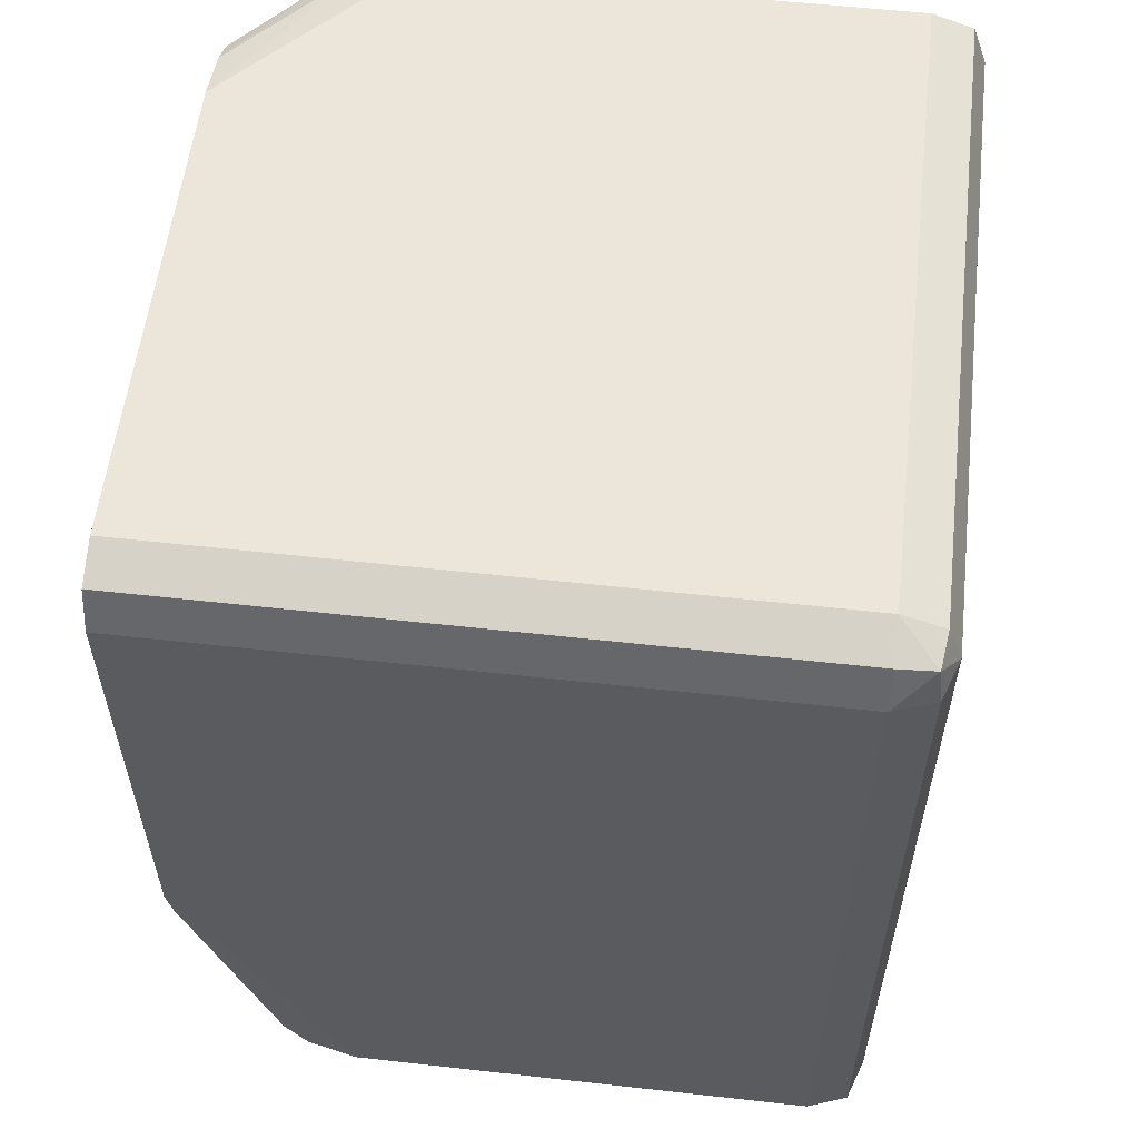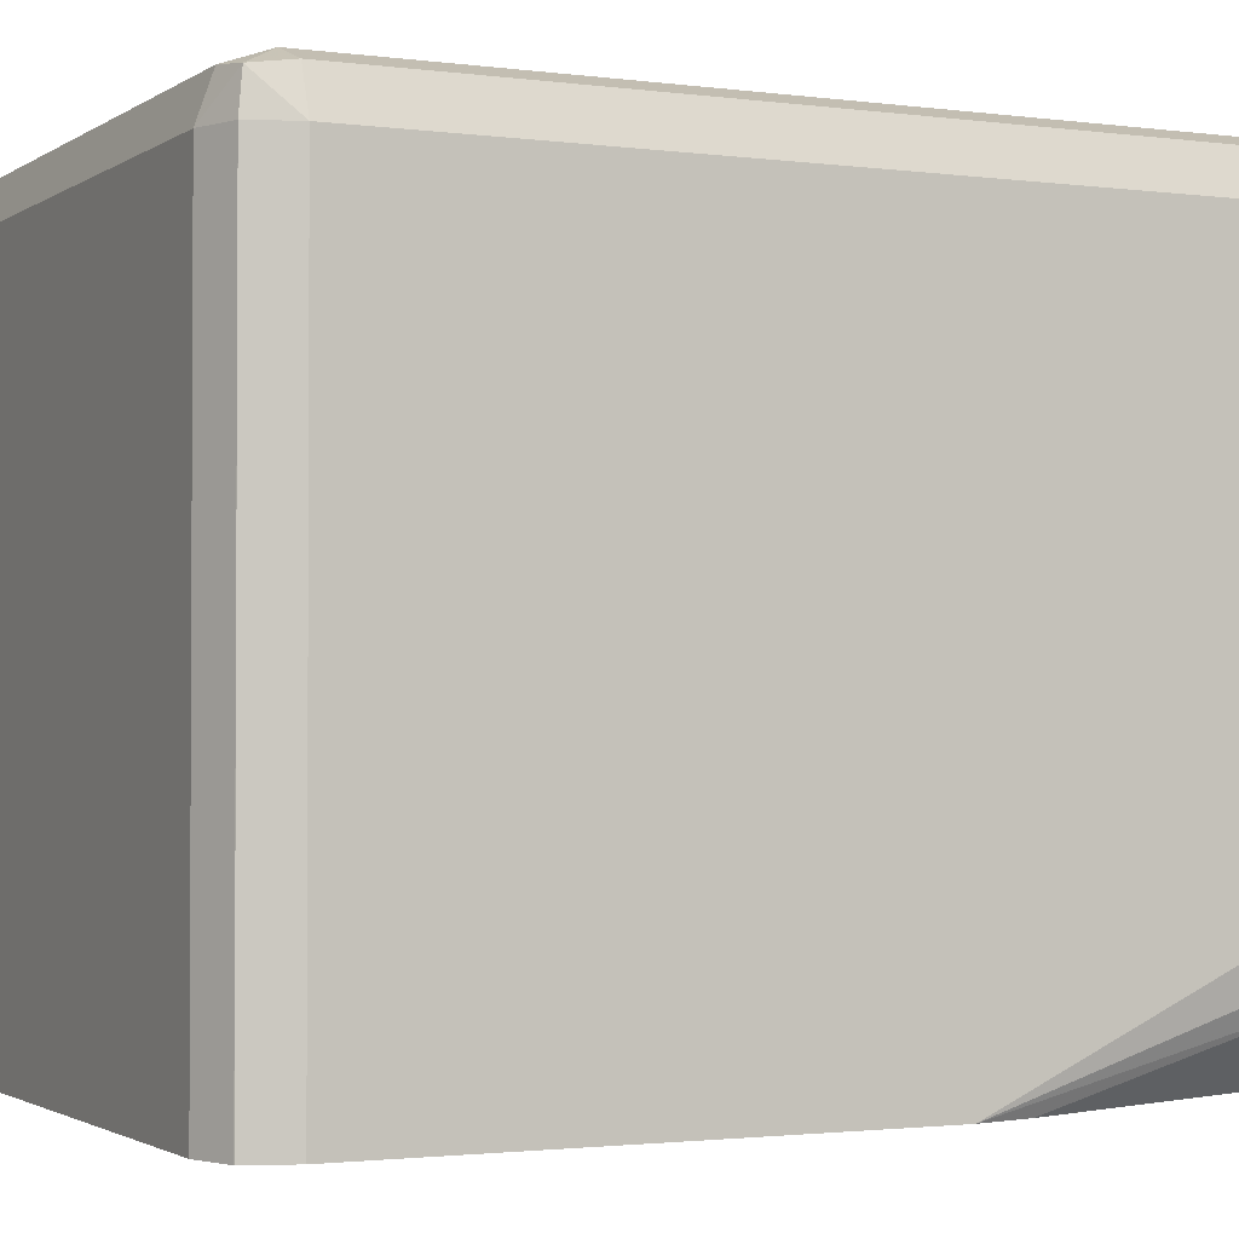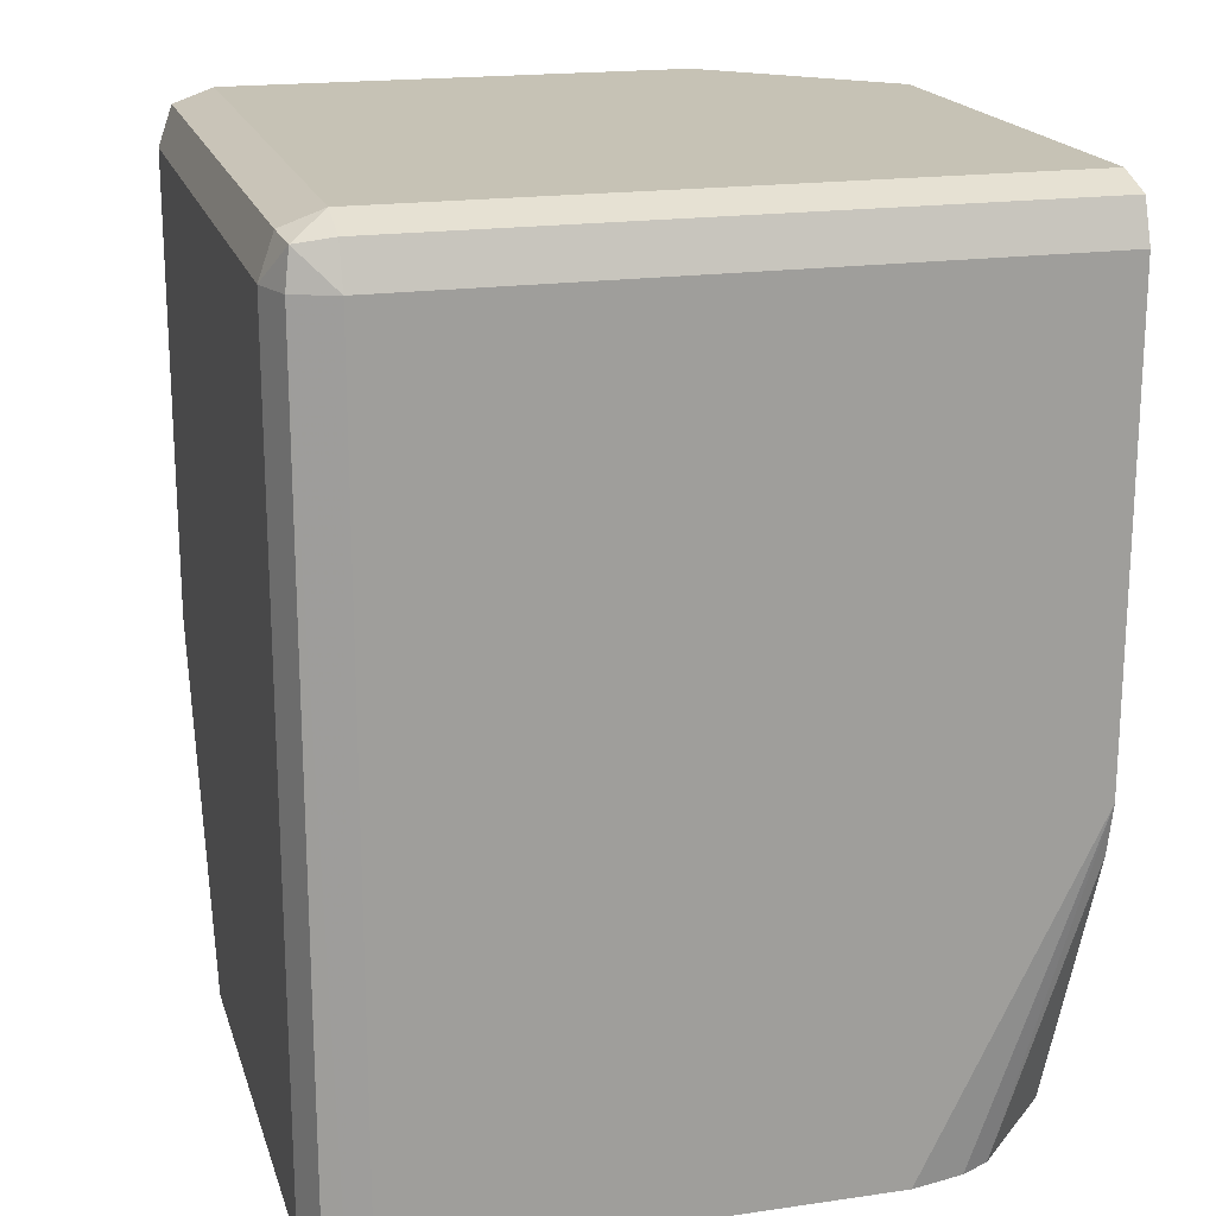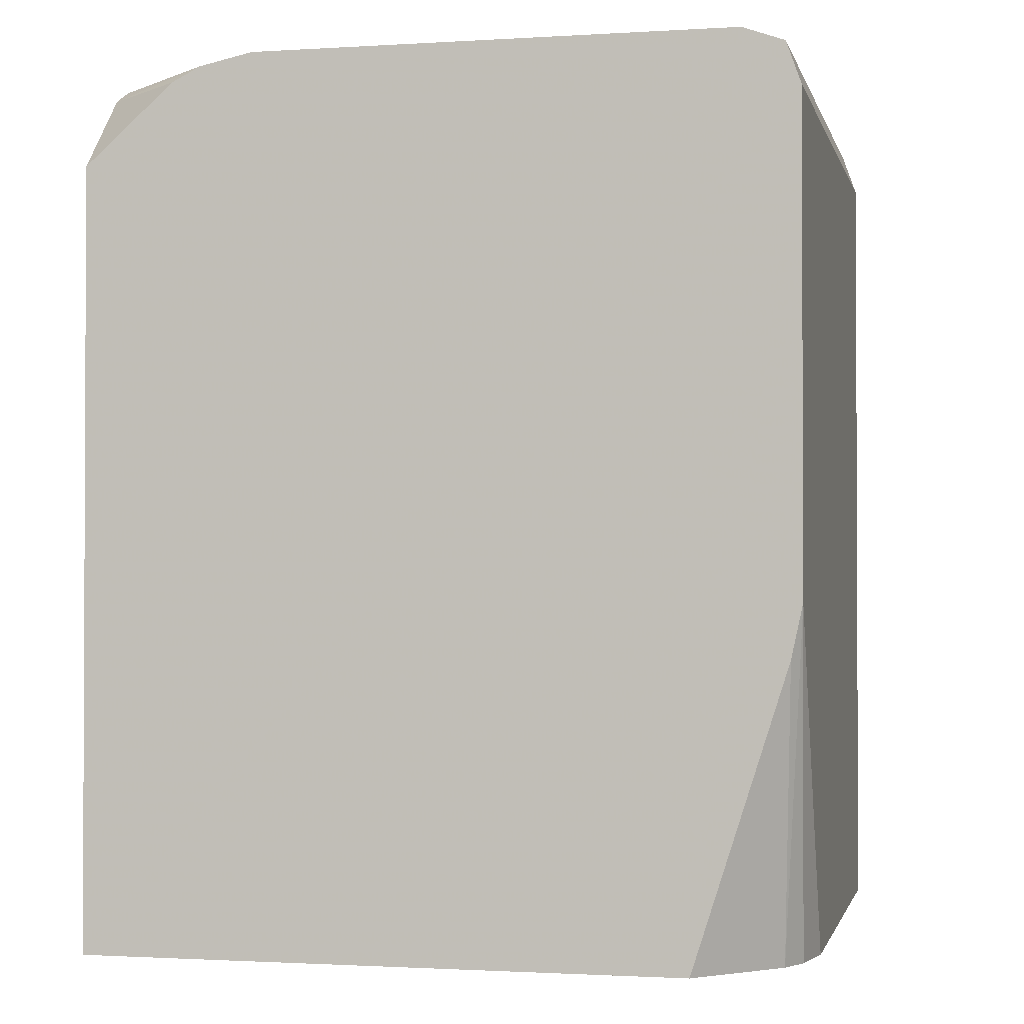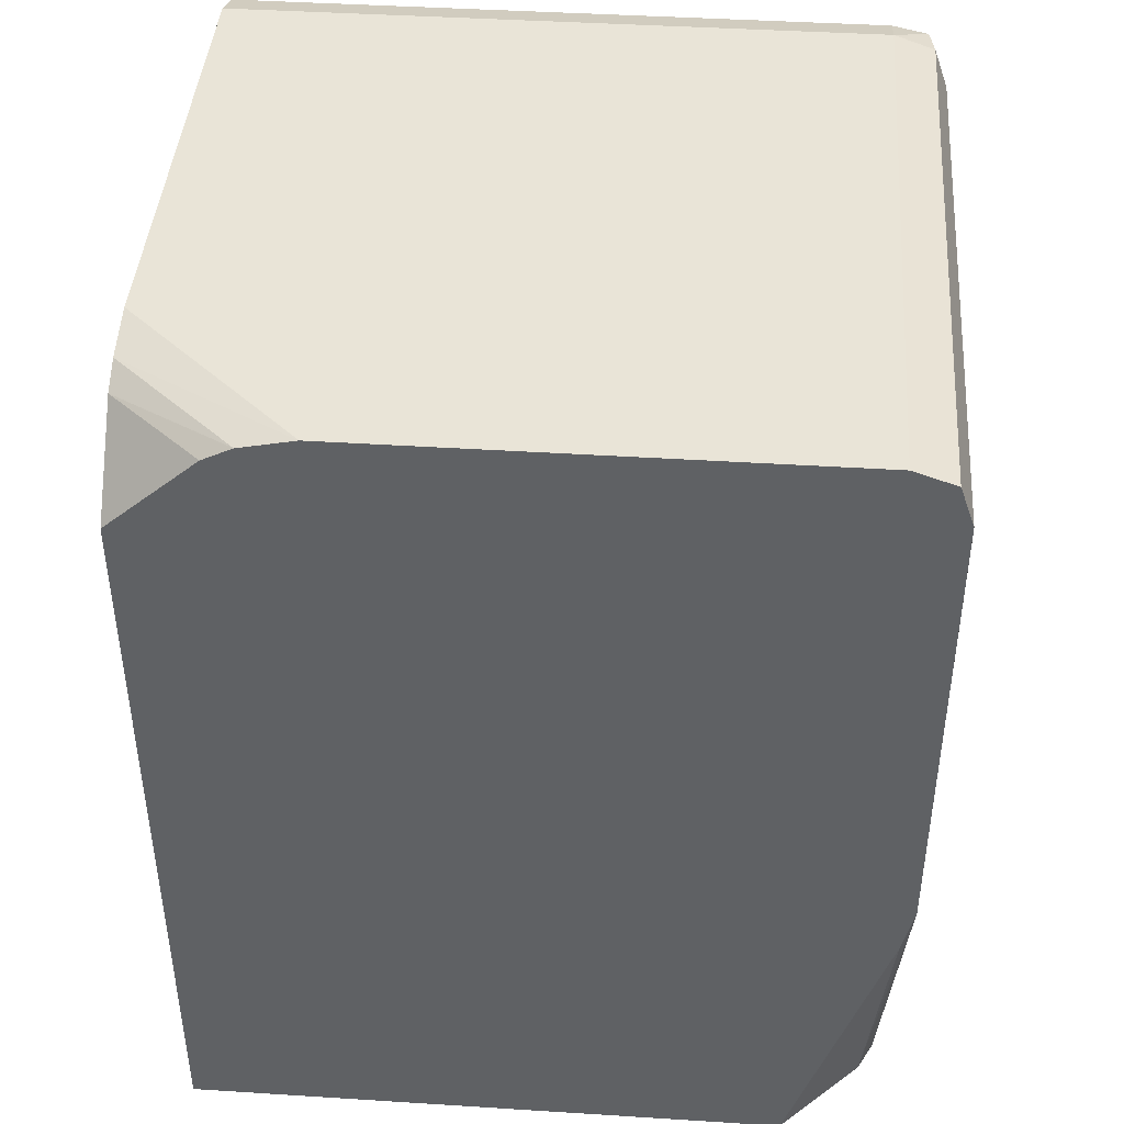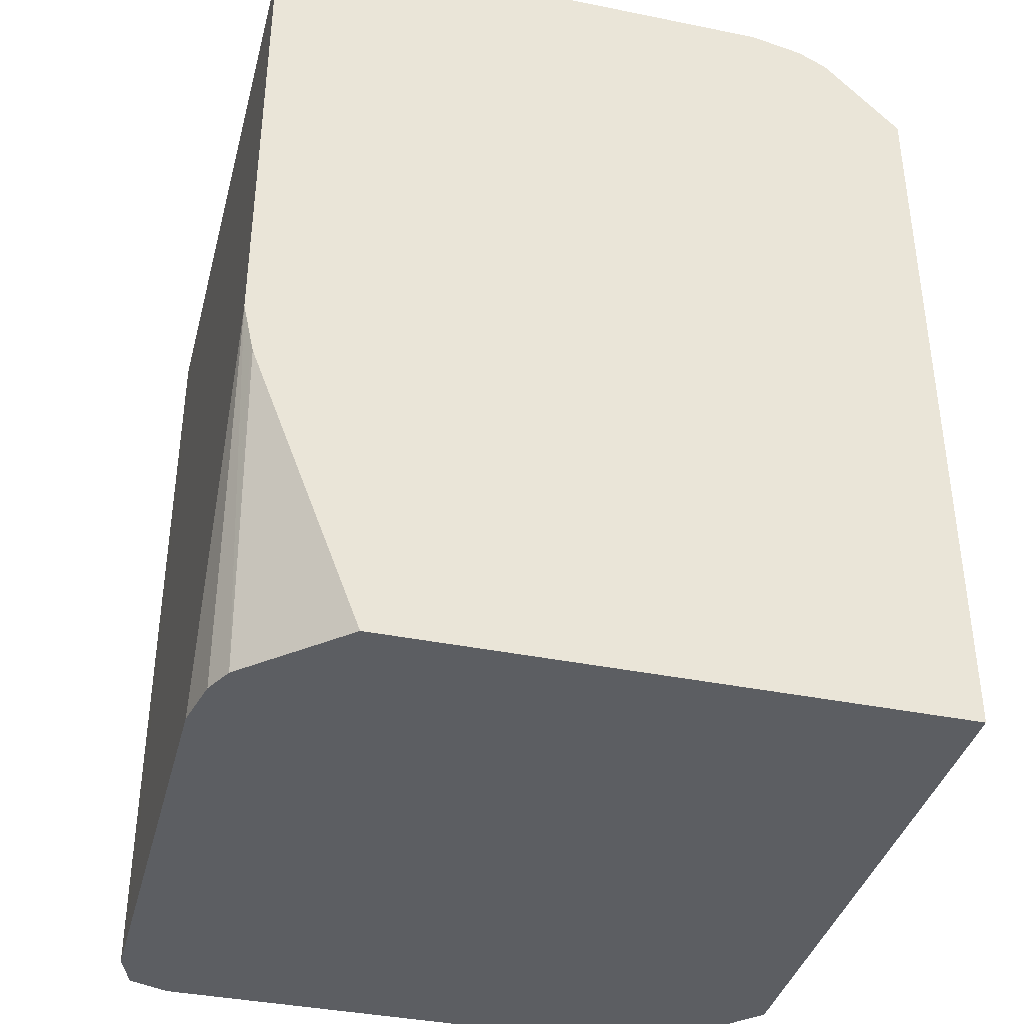
<metadata>
{"format":"obj","ext":"obj","renderer":"f3d","projection":"perspective","resolution":1024,"background":"white","views":[{"elev":56.9,"azim":96.6,"up":"+Z"},{"elev":-1.8,"azim":63.9,"up":"+Y"},{"elev":18.9,"azim":164.7,"up":"+Z"},{"elev":-1.4,"azim":12.8,"up":"+Z"},{"elev":43.0,"azim":4.3,"up":"+Z"},{"elev":-38.2,"azim":-104.4,"up":"+Z"}]}
</metadata>
<code>
v 0.02948 0.02886 0.02886
v 0.02932 0.02932 0.02886
v 0.02926 0.02926 0.02926
v 0.02932 0.02886 0.02932
v 0.02948 0.02186 0.02886
v 0.02948 0.02886 0.0198
v 0.02939 0.02911 0.0198
v 0.02886 0.02948 0.02886
v 0.02932 0.02932 0.0198
v 0.02911 0.02939 0.0198
v 0.02886 0.02932 0.02932
v 0.02886 0.02886 0.02948
v 0.02931 0.02186 0.02932
v 0.02932 0.02186 0.02932
v 0.02948 0.02186 0.02362
v 0.02948 0.02362 0.0198
v 0.02828 0.02948 0.02886
v 0.02886 0.02948 0.0198
v 0.02173 0.02932 0.02932
v 0.02886 0.02186 0.02948
v 0.02173 0.02886 0.02948
v 0.02935 0.02186 0.02303
v 0.02919 0.02272 0.0198
v 0.02928 0.02289 0.0198
v 0.02935 0.02303 0.0198
v 0.02173 0.02948 0.02886
v 0.02828 0.02948 0.0198
v 0.02362 0.02186 0.02948
v 0.02173 0.02362 0.02948
v 0.02831 0.02186 0.0198
v 0.02173 0.02948 0.02362
v 0.02362 0.02948 0.0198
v 0.02361 0.02186 0.02948
v 0.02173 0.02348 0.02945
v 0.02173 0.02186 0.0198
v 0.02303 0.02935 0.0198
v 0.02272 0.02919 0.0198
v 0.02173 0.02938 0.02317
v 0.02173 0.02303 0.02935
v 0.02303 0.02186 0.02935
v 0.02173 0.02812 0.0198
v 0.02173 0.02186 0.02832
v 0.02173 0.02935 0.02303
v 0.02173 0.02296 0.02931
v 0.02173 0.02272 0.02919
v 0.02272 0.02186 0.02919
f 1 3 4
f 1 2 3
f 6 37 36
f 6 36 32
f 5 13 20
f 5 14 13
f 12 29 28
f 12 21 29
f 19 35 42
f 19 41 35
f 33 39 40
f 33 34 39
f 31 37 38
f 31 36 37
f 4 13 14
f 4 12 13
f 5 22 15
f 6 16 25
f 5 35 30
f 5 30 22
f 15 25 16
f 17 27 32
f 1 7 2
f 2 8 3
f 1 6 7
f 1 16 6
f 1 4 14
f 1 14 5
f 19 42 45
f 19 45 44
f 40 45 46
f 42 46 45
f 22 30 23
f 28 29 33
f 6 18 10
f 6 10 9
f 17 31 26
f 17 32 31
f 2 9 10
f 2 7 9
f 5 42 35
f 5 46 42
f 5 40 46
f 5 33 40
f 3 12 4
f 3 11 12
f 37 43 38
f 37 41 43
f 15 23 24
f 15 24 25
f 12 28 20
f 15 22 23
f 19 26 31
f 19 31 38
f 19 44 39
f 19 39 34
f 19 34 29
f 19 29 21
f 6 9 7
f 8 17 11
f 8 27 17
f 11 17 26
f 11 26 19
f 11 19 21
f 6 35 41
f 6 41 37
f 8 18 27
f 8 10 18
f 1 15 16
f 1 5 15
f 40 44 45
f 39 44 40
f 12 20 13
f 11 21 12
f 19 43 41
f 19 38 43
f 2 10 8
f 3 8 11
f 6 25 24
f 6 24 23
f 6 23 30
f 6 30 35
f 5 20 28
f 5 28 33
f 6 32 27
f 6 27 18
f 29 34 33
f 31 32 36

</code>
